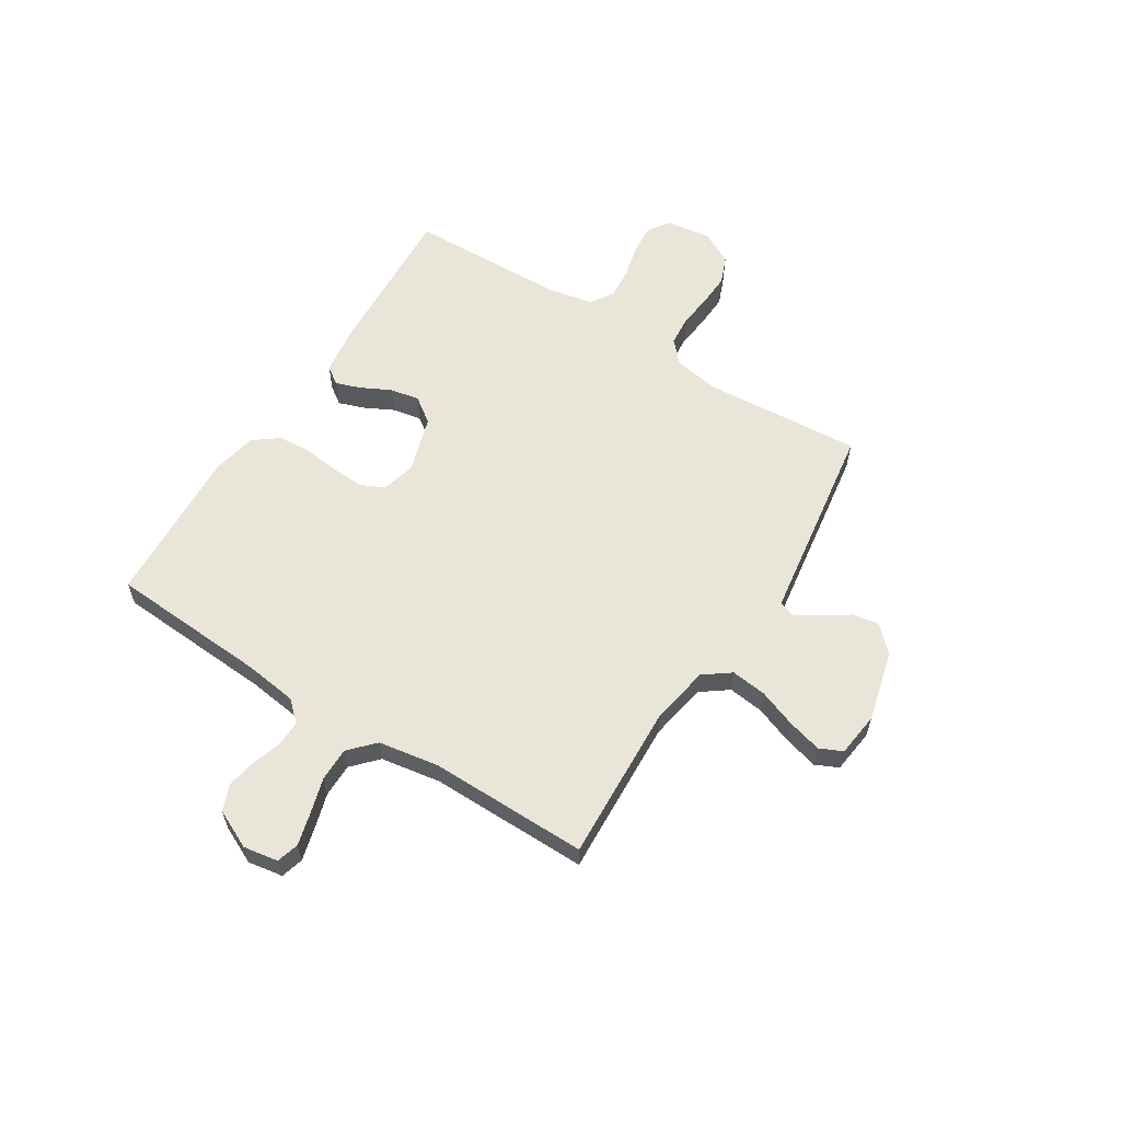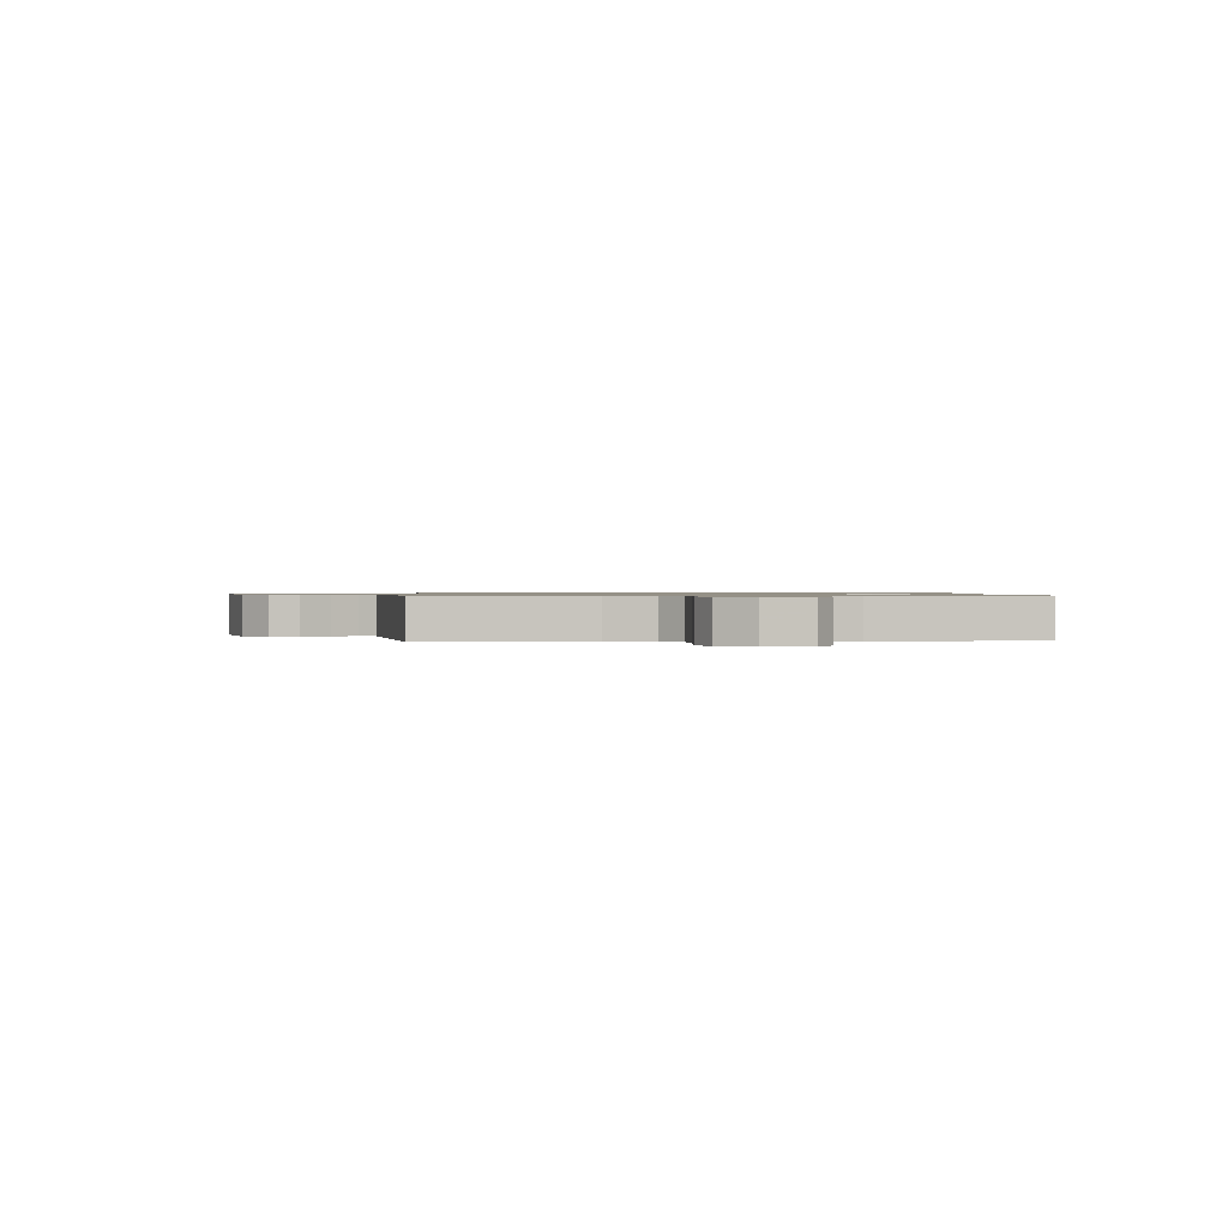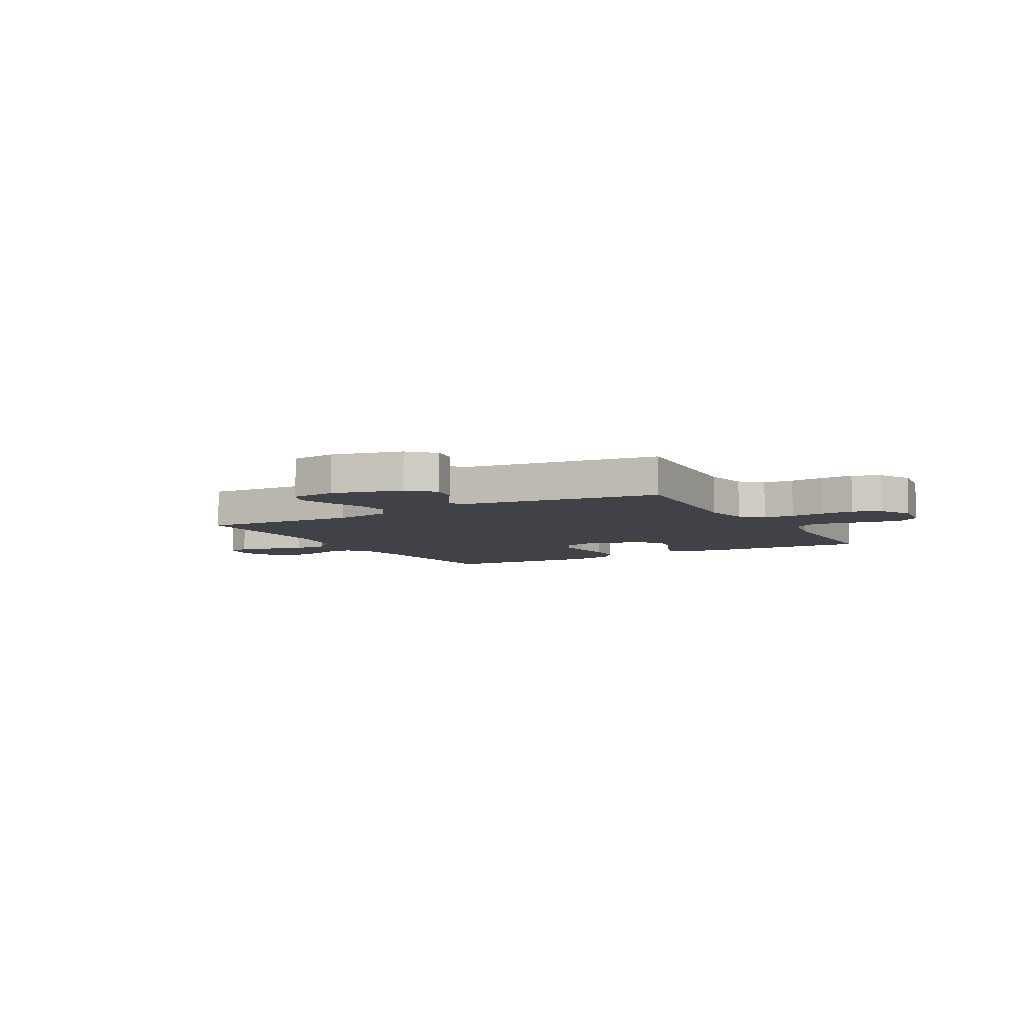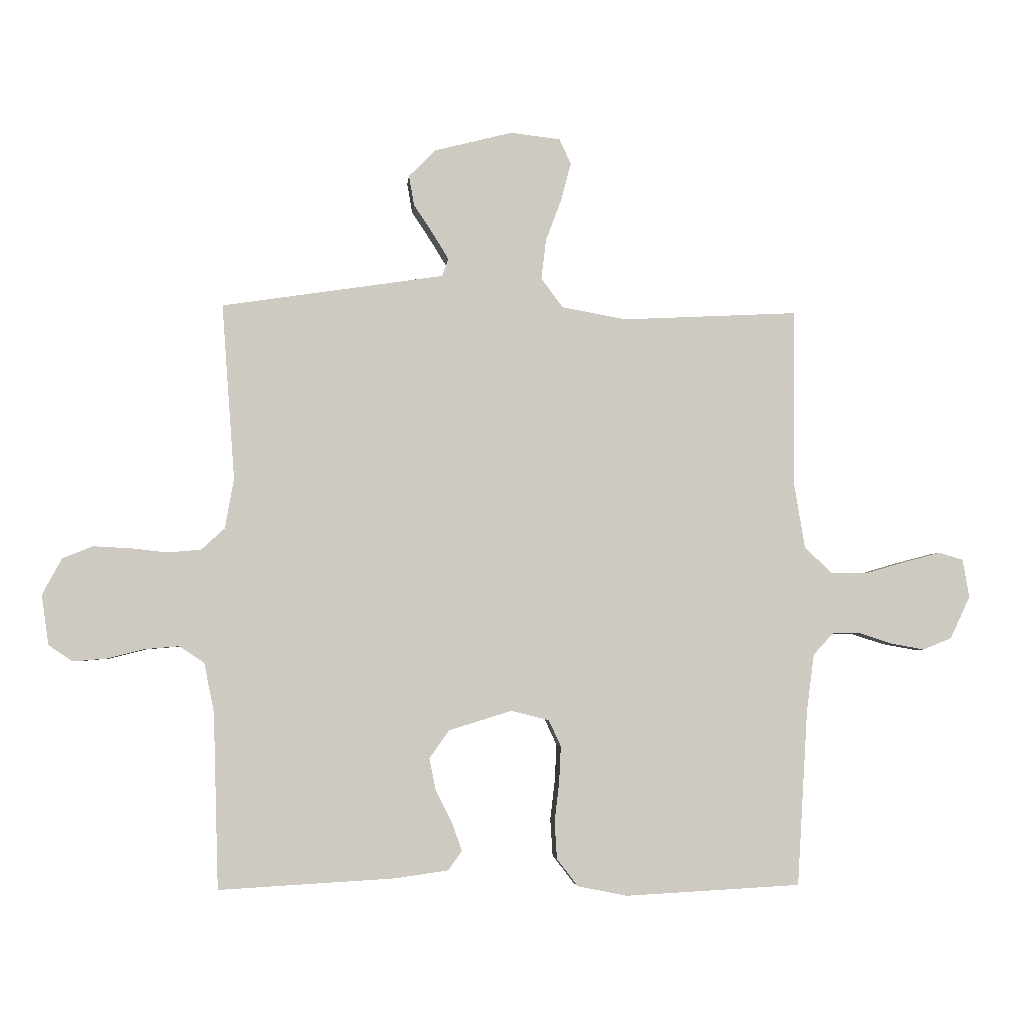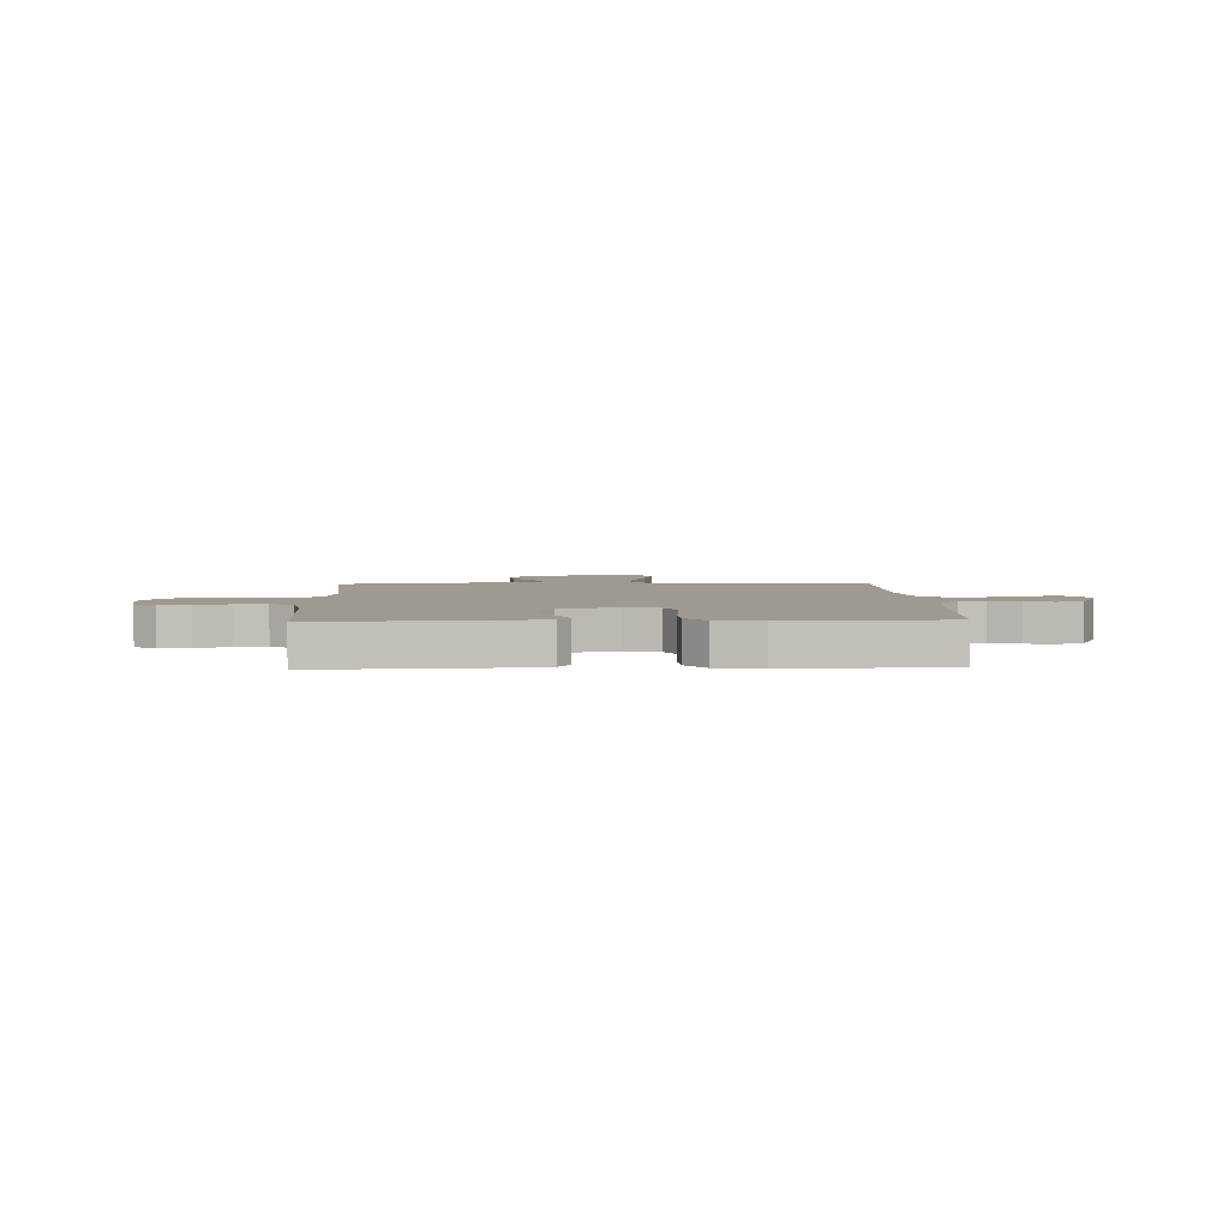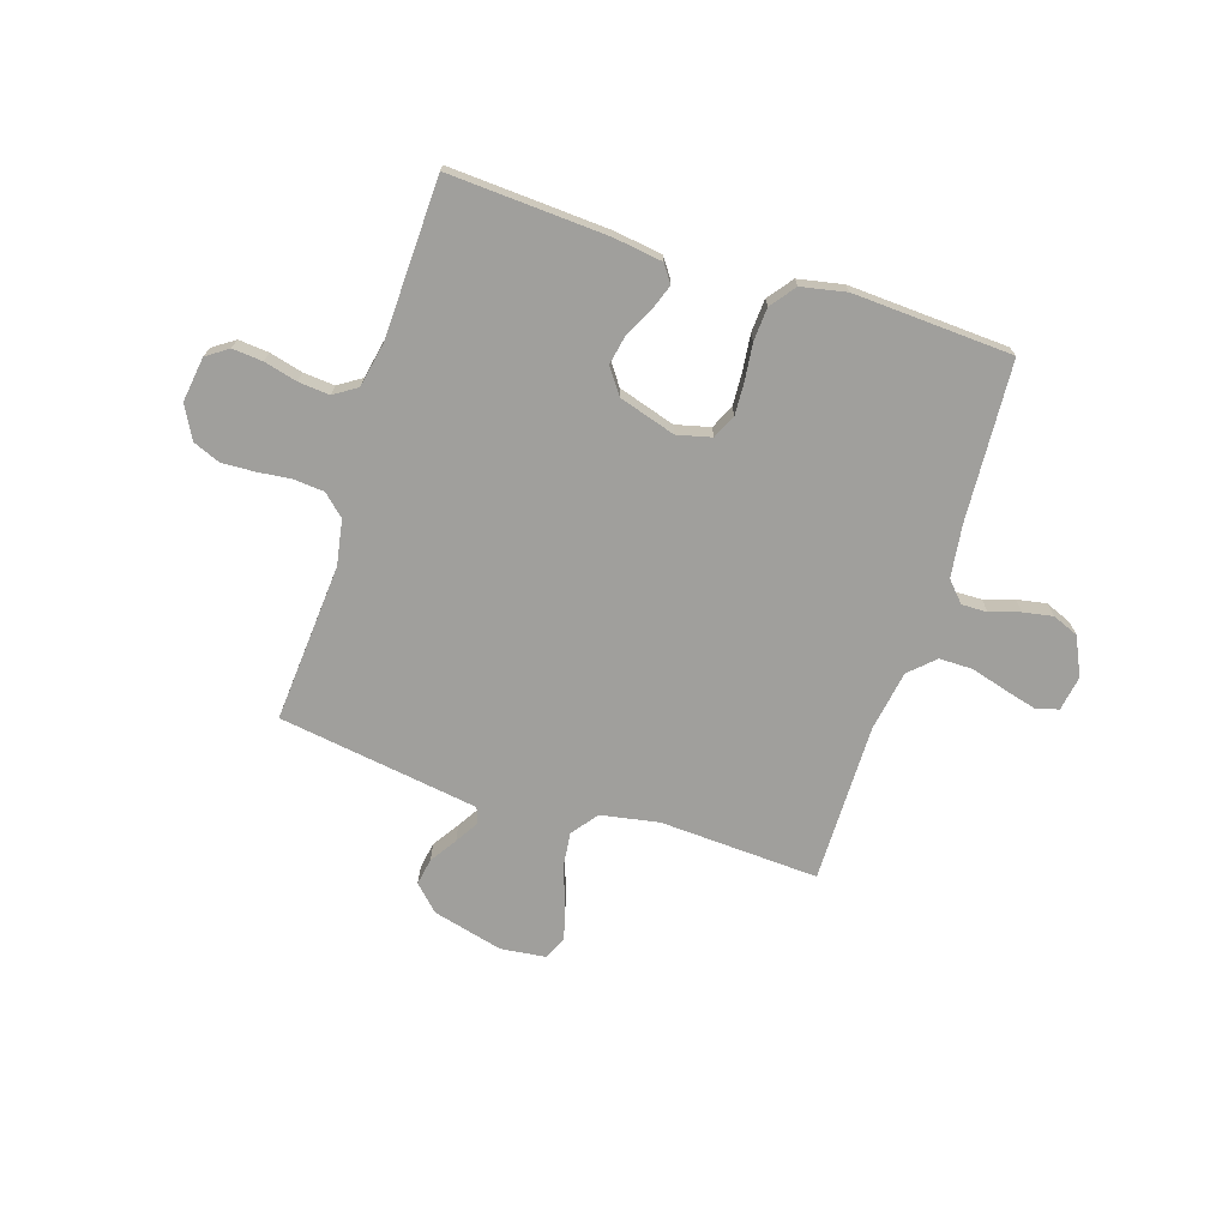
<metadata>
{"format":"obj","ext":"obj","renderer":"f3d","projection":"perspective","resolution":1024,"background":"white","views":[{"elev":59.7,"azim":-57.7,"up":"+Y"},{"elev":0.8,"azim":86.0,"up":"+Y"},{"elev":-6.8,"azim":29.7,"up":"+Y"},{"elev":-3.7,"azim":174.9,"up":"+Z"},{"elev":3.9,"azim":177.5,"up":"+Y"},{"elev":-71.2,"azim":162.2,"up":"+Y"}]}
</metadata>
<code>
v 0.5 0.07 -0.5
v 0.2 0.07 -0.483
v 0.108 0.07 -0.47
v 0.085 0.07 -0.437
v 0.102 0.07 -0.389
v 0.13 0.07 -0.334
v 0.141 0.07 -0.279
v 0.107 0.07 -0.231
v 0 0.07 -0.198
v -0.065 0.07 -0.214
v -0.086 0.07 -0.259
v -0.083 0.07 -0.321
v -0.075 0.07 -0.389
v -0.079 0.07 -0.452
v -0.115 0.07 -0.499
v -0.2 0.07 -0.516
v -0.5 0.07 -0.5
v -0.518 0.07 -0.2
v -0.531 0.07 -0.101
v -0.566 0.07 -0.063
v -0.615 0.07 -0.064
v -0.671 0.07 -0.082
v -0.727 0.07 -0.092
v -0.776 0.07 -0.072
v -0.81 0.07 0
v -0.799 0.07 0.066
v -0.757 0.07 0.078
v -0.696 0.07 0.062
v -0.628 0.07 0.042
v -0.564 0.07 0.042
v -0.517 0.07 0.086
v -0.498 0.07 0.2
v -0.5 0.07 0.5
v -0.2 0.07 0.485
v -0.09 0.07 0.505
v -0.053 0.07 0.555
v -0.061 0.07 0.622
v -0.088 0.07 0.695
v -0.105 0.07 0.759
v -0.085 0.07 0.802
v 0 0.07 0.812
v 0.133 0.07 0.778
v 0.179 0.07 0.732
v 0.17 0.07 0.681
v 0.137 0.07 0.631
v 0.11 0.07 0.587
v 0.121 0.07 0.557
v 0.2 0.07 0.545
v 0.5 0.07 0.5
v 0.478 0.07 0.2
v 0.493 0.07 0.115
v 0.533 0.07 0.078
v 0.59 0.07 0.073
v 0.653 0.07 0.08
v 0.716 0.07 0.083
v 0.768 0.07 0.062
v 0.801 0.07 0
v 0.789 0.07 -0.085
v 0.748 0.07 -0.113
v 0.691 0.07 -0.108
v 0.628 0.07 -0.092
v 0.569 0.07 -0.087
v 0.526 0.07 -0.115
v 0.509 0.07 -0.2
v 0.5 0 -0.5
v 0.2 0 -0.483
v 0.108 0 -0.47
v 0.085 0 -0.437
v 0.102 0 -0.389
v 0.13 0 -0.334
v 0.141 0 -0.279
v 0.107 0 -0.231
v 0 0 -0.198
v -0.065 0 -0.214
v -0.086 0 -0.259
v -0.083 0 -0.321
v -0.075 0 -0.389
v -0.079 0 -0.452
v -0.115 0 -0.499
v -0.2 0 -0.516
v -0.5 0 -0.5
v -0.518 0 -0.2
v -0.531 0 -0.101
v -0.566 0 -0.063
v -0.615 0 -0.064
v -0.671 0 -0.082
v -0.727 0 -0.092
v -0.776 0 -0.072
v -0.81 0 0
v -0.799 0 0.066
v -0.757 0 0.078
v -0.696 0 0.062
v -0.628 0 0.042
v -0.564 0 0.042
v -0.517 0 0.086
v -0.498 0 0.2
v -0.5 0 0.5
v -0.2 0 0.485
v -0.09 0 0.505
v -0.053 0 0.555
v -0.061 0 0.622
v -0.088 0 0.695
v -0.105 0 0.759
v -0.085 0 0.802
v 0 0 0.812
v 0.133 0 0.778
v 0.179 0 0.732
v 0.17 0 0.681
v 0.137 0 0.631
v 0.11 0 0.587
v 0.121 0 0.557
v 0.2 0 0.545
v 0.5 0 0.5
v 0.478 0 0.2
v 0.493 0 0.115
v 0.533 0 0.078
v 0.59 0 0.073
v 0.653 0 0.08
v 0.716 0 0.083
v 0.768 0 0.062
v 0.801 0 0
v 0.789 0 -0.085
v 0.748 0 -0.113
v 0.691 0 -0.108
v 0.628 0 -0.092
v 0.569 0 -0.087
v 0.526 0 -0.115
v 0.509 0 -0.2
f 59 60 61
f 58 59 61
f 57 58 61
f 56 57 61
f 55 56 61
f 54 55 61
f 53 54 61
f 52 53 61 62
f 51 52 62 63
f 48 49 50
f 51 63 64
f 50 51 64
f 48 50 64
f 47 48 64
f 43 44 45
f 42 43 45
f 41 42 45
f 40 41 45
f 39 40 45
f 38 39 45
f 37 38 45
f 36 37 45 46
f 35 36 46 47
f 32 33 34
f 31 32 34 35
f 27 28 29
f 26 27 29
f 25 26 29
f 24 25 29
f 23 24 29
f 22 23 29
f 21 22 29
f 20 21 29 30
f 19 20 30 31
f 16 17 18
f 15 16 18
f 14 15 18
f 13 14 18
f 12 13 18
f 18 19 31
f 12 18 31
f 11 12 31
f 4 5 6
f 3 4 6
f 2 3 6
f 1 2 6
f 64 1 6
f 64 6 7
f 47 64 7 8
f 31 35 47
f 11 31 47
f 10 11 47
f 9 10 47
f 8 9 47
f 125 124 123
f 125 123 122
f 125 122 121
f 125 121 120
f 125 120 119
f 125 119 118
f 125 118 117
f 126 125 117 116
f 127 126 116 115
f 114 113 112
f 128 127 115
f 128 115 114
f 128 114 112
f 128 112 111
f 109 108 107
f 109 107 106
f 109 106 105
f 109 105 104
f 109 104 103
f 109 103 102
f 109 102 101
f 110 109 101 100
f 111 110 100 99
f 98 97 96
f 99 98 96 95
f 93 92 91
f 93 91 90
f 93 90 89
f 93 89 88
f 93 88 87
f 93 87 86
f 93 86 85
f 94 93 85 84
f 95 94 84 83
f 82 81 80
f 82 80 79
f 82 79 78
f 82 78 77
f 82 77 76
f 95 83 82
f 95 82 76
f 95 76 75
f 70 69 68
f 70 68 67
f 70 67 66
f 70 66 65
f 70 65 128
f 71 70 128
f 72 71 128 111
f 111 99 95
f 111 95 75
f 111 75 74
f 111 74 73
f 111 73 72
f 1 65 66 2
f 2 66 67 3
f 3 67 68 4
f 4 68 69 5
f 5 69 70 6
f 6 70 71 7
f 7 71 72 8
f 8 72 73 9
f 9 73 74 10
f 10 74 75 11
f 11 75 76 12
f 12 76 77 13
f 13 77 78 14
f 14 78 79 15
f 15 79 80 16
f 16 80 81 17
f 17 81 82 18
f 18 82 83 19
f 19 83 84 20
f 20 84 85 21
f 21 85 86 22
f 22 86 87 23
f 23 87 88 24
f 24 88 89 25
f 25 89 90 26
f 26 90 91 27
f 27 91 92 28
f 28 92 93 29
f 29 93 94 30
f 30 94 95 31
f 31 95 96 32
f 32 96 97 33
f 33 97 98 34
f 34 98 99 35
f 35 99 100 36
f 36 100 101 37
f 37 101 102 38
f 38 102 103 39
f 39 103 104 40
f 40 104 105 41
f 41 105 106 42
f 42 106 107 43
f 43 107 108 44
f 44 108 109 45
f 45 109 110 46
f 46 110 111 47
f 47 111 112 48
f 48 112 113 49
f 49 113 114 50
f 50 114 115 51
f 51 115 116 52
f 52 116 117 53
f 53 117 118 54
f 54 118 119 55
f 55 119 120 56
f 56 120 121 57
f 57 121 122 58
f 58 122 123 59
f 59 123 124 60
f 60 124 125 61
f 61 125 126 62
f 62 126 127 63
f 63 127 128 64
f 64 128 65 1

</code>
